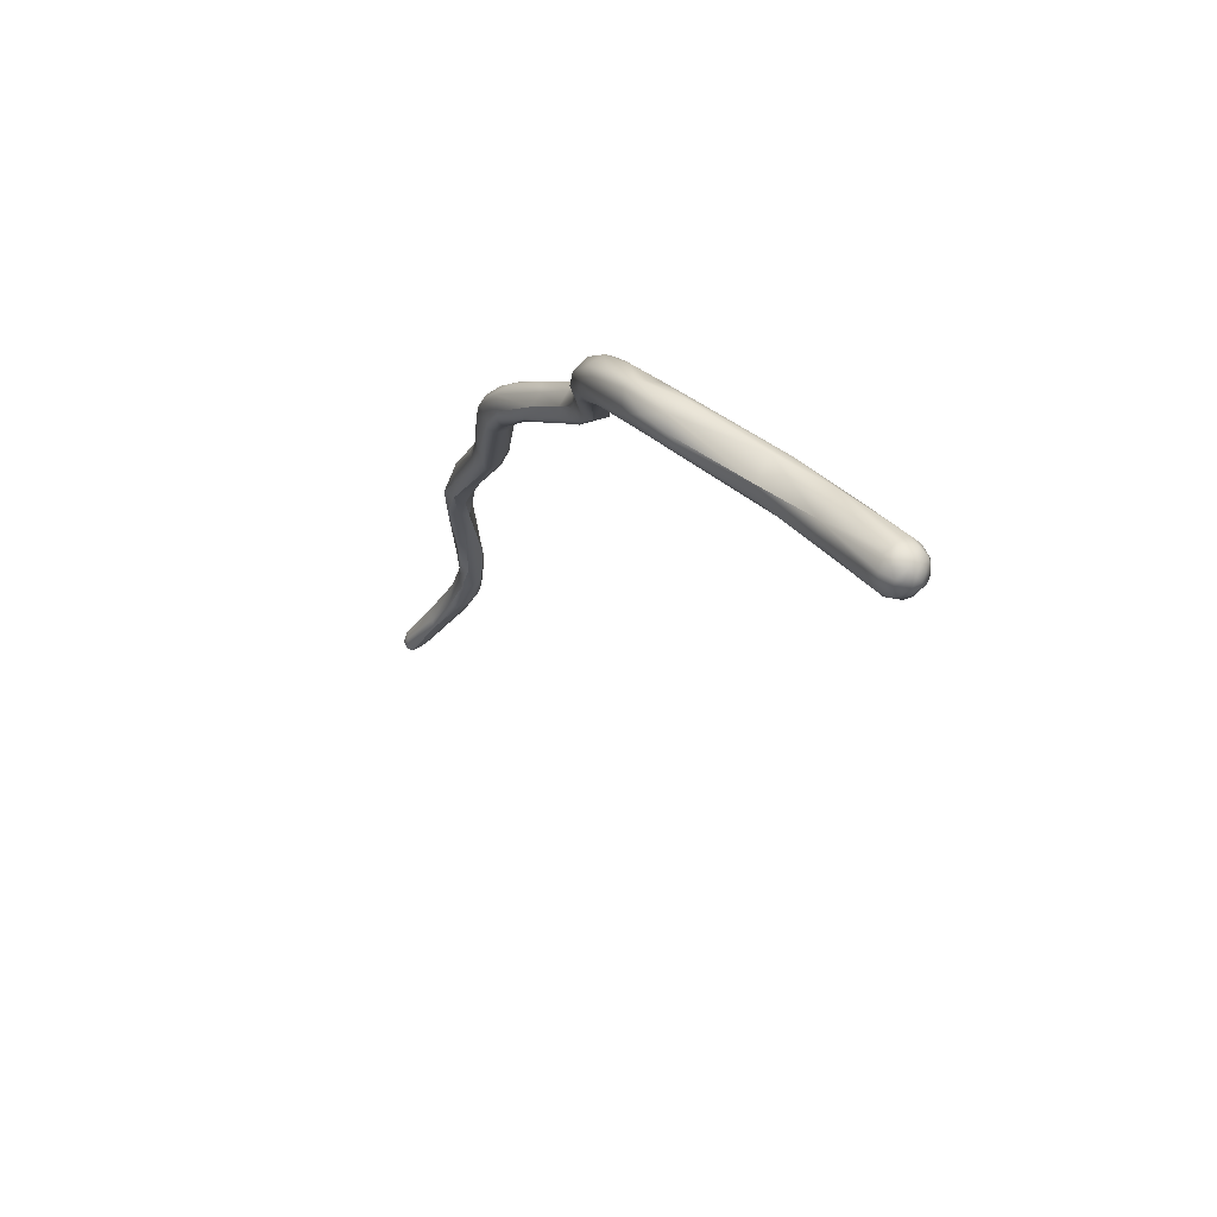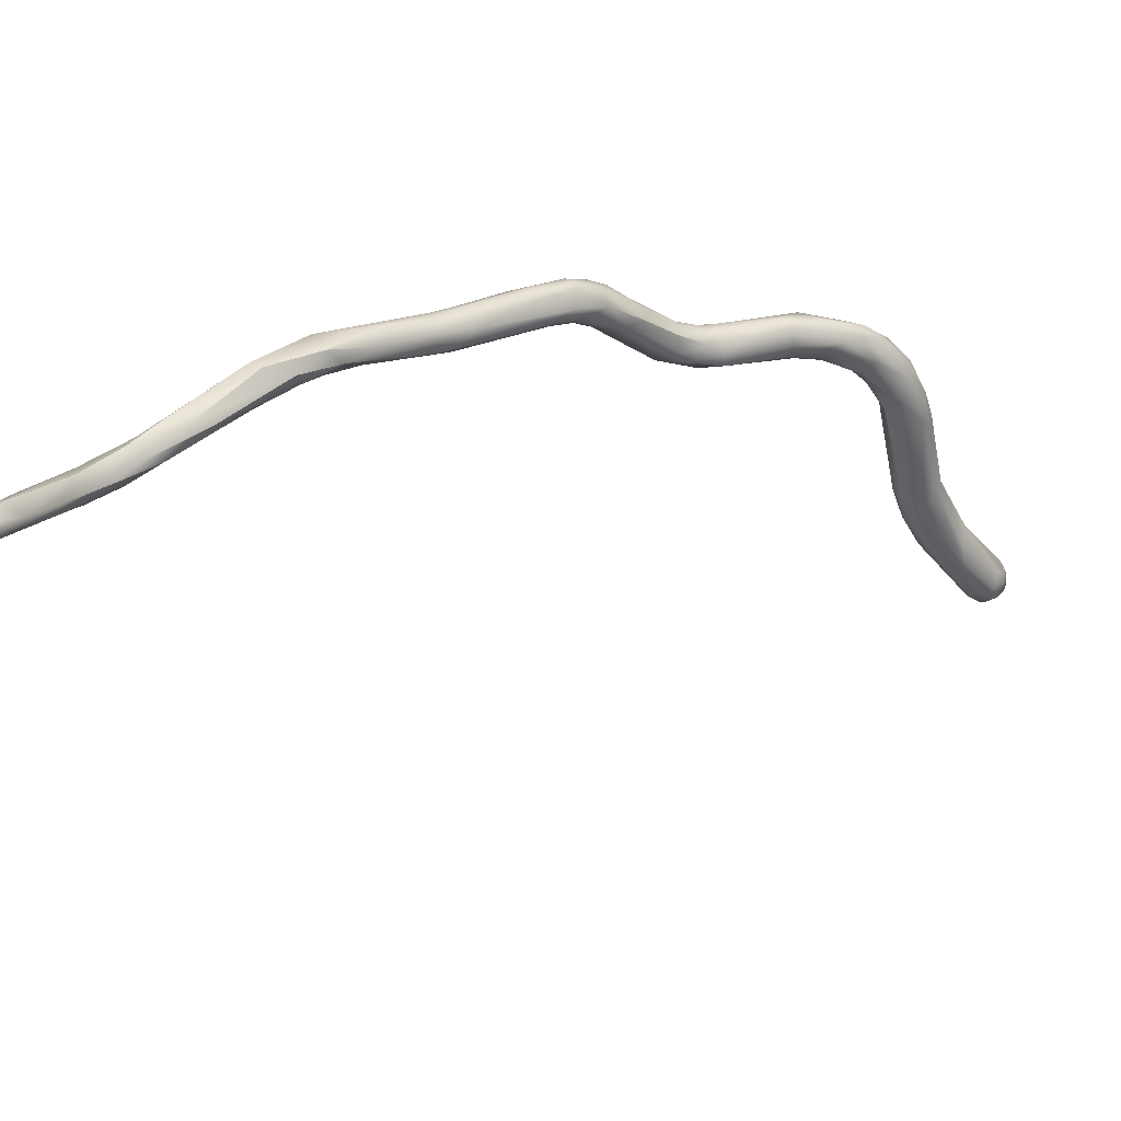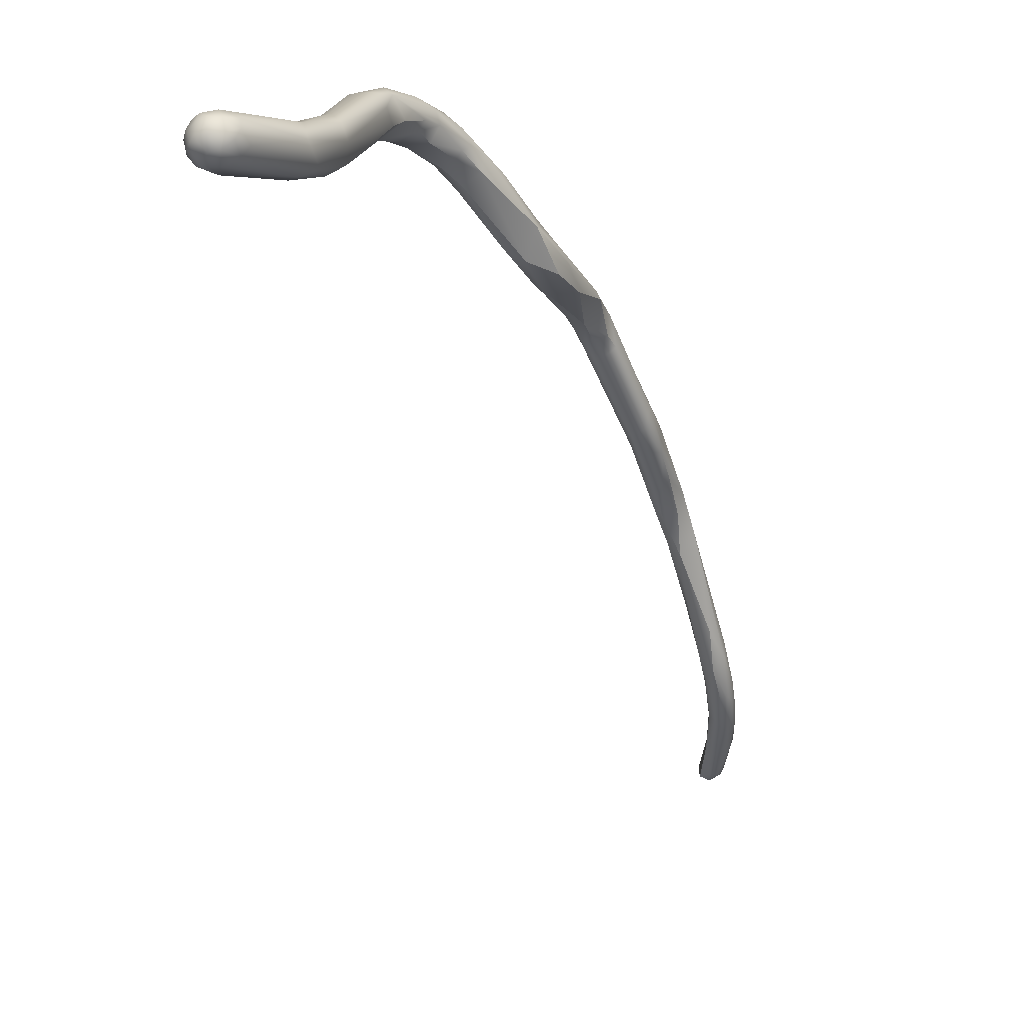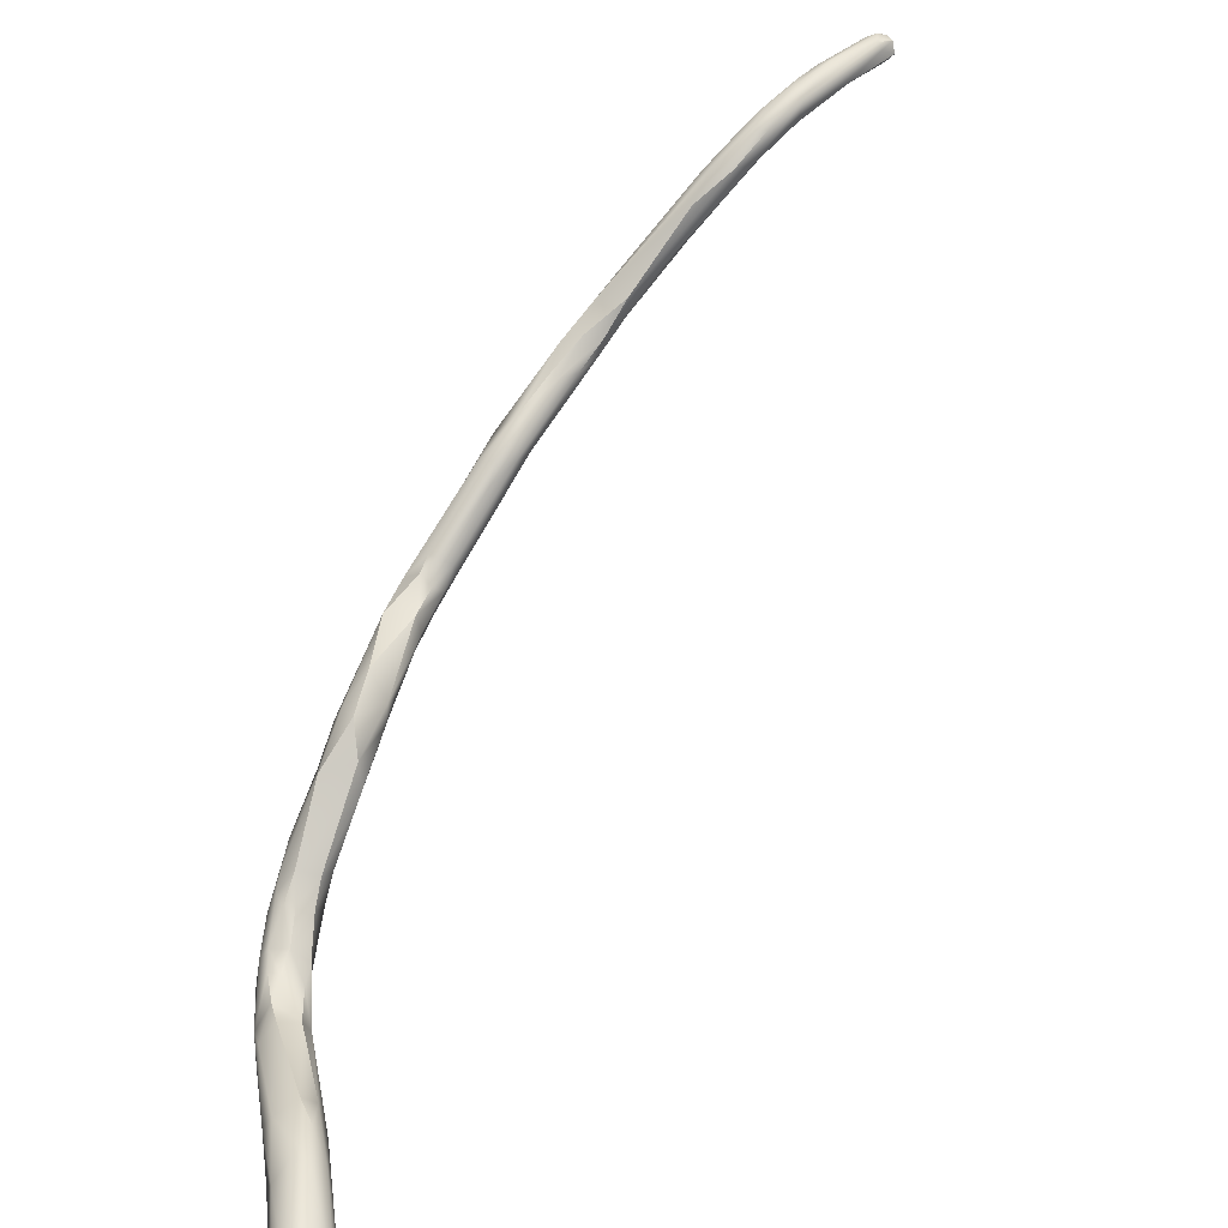
<metadata>
{"format":"obj","ext":"obj","renderer":"f3d","projection":"perspective","resolution":1024,"background":"white","views":[{"elev":51.2,"azim":-65.6,"up":"+Z"},{"elev":53.8,"azim":-141.2,"up":"+Y"},{"elev":-70.2,"azim":4.6,"up":"+Y"},{"elev":-77.7,"azim":128.9,"up":"+Y"}]}
</metadata>
<code>
v 66.27 -140.9 1236
v 65.75 -140.6 1236
v 65.83 -140.6 1236
v 65.72 -140.3 1236
v 65.69 -140.4 1236
v 65.76 -140.3 1236
v 65.86 -140.1 1236
v 65.82 -139.9 1236
v 65.73 -140 1236
v 65.85 -139.9 1236
v 65.9 -140.8 1236
v 65.88 -140.7 1236
v 66.03 -140.8 1236
v 65.93 -140.5 1236
v 66.17 -140 1235
v 65.95 -139.6 1236
v 66.08 -140.9 1236
v 66.1 -140.7 1236
v 66.28 -140.9 1236
v 66.29 -140.8 1237
v 66.36 -140.3 1235
v 66.52 -140.7 1236
v 66.56 -140.9 1236
v 66.67 -140.8 1236
v 66.87 -140.8 1236
v 66.95 -140.6 1236
v 67 -140.5 1236
v 67.17 -140.4 1236
v 66.02 -140.5 1237
v 65.91 -140.2 1237
v 66.09 -140.2 1237
v 66.12 -139.9 1237
v 66.28 -140.5 1237
v 66.41 -139.6 1237
v 66.52 -140.1 1237
v 66.67 -140.6 1237
v 66.98 -140.2 1237
v 66.63 -138.9 1235
v 66.91 -138.2 1235
v 67.16 -138.1 1236
v 67.65 -138.2 1235
v 67.95 -138.5 1235
v 68.41 -138.1 1235
v 68.26 -138.6 1236
v 68.15 -138.1 1236
v 67.86 -136.9 1235
v 68.45 -137.4 1234
v 68.49 -136.4 1234
v 67.91 -136.2 1235
v 68.63 -136.3 1236
v 67.84 -136.2 1235
v 68.39 -134.1 1235
v 68.52 -133.8 1235
v 68.54 -133.7 1235
v 68.56 -133.5 1235
v 68.84 -133 1235
v 68.9 -136.6 1235
v 69.03 -137 1235
v 68.91 -136.8 1236
v 69.48 -133.4 1234
v 69.89 -133.6 1235
v 68.89 -133.6 1236
v 69.43 -133.9 1236
v 69.81 -133.9 1235
v 69.92 -133.1 1235
v 69.05 -132.9 1235
v 69.88 -132.4 1234
v 70.18 -133 1235
v 70.09 -131.8 1234
v 69.08 -132.4 1235
v 69.47 -132.2 1235
v 69.68 -132.4 1236
v 70.1 -131.5 1235
v 70.45 -132 1235
v 69.78 -131.4 1234
v 70.04 -131.1 1235
v 70.25 -130.7 1234
v 70.46 -130.5 1234
v 70.45 -132.4 1234
v 70.65 -132.2 1235
v 70.69 -131.9 1234
v 70.97 -131.8 1234
v 70.89 -131.6 1235
v 70.66 -130.6 1233
v 70.88 -131.2 1233
v 71.22 -130.6 1232
v 71.25 -130.2 1232
v 71.36 -130.9 1233
v 71.48 -129.8 1233
v 71.9 -131 1233
v 70.52 -130.8 1235
v 70.91 -130.2 1234
v 71.04 -131 1235
v 71.27 -131.3 1233
v 71.48 -130.9 1234
v 71.45 -131.3 1234
v 71.71 -131 1234
v 72.01 -130.8 1233
v 71.87 -130.2 1233
v 71.9 -129.7 1233
v 72.25 -130.2 1231
v 72.84 -130.3 1230
v 73.21 -130.3 1231
v 72.46 -130.4 1233
v 72.67 -129.6 1230
v 72.96 -129.4 1229
v 72.9 -129.1 1230
v 73.23 -128.7 1229
v 73.11 -128.7 1230
v 73.17 -128.6 1229
v 73.33 -129.3 1229
v 72.1 -129.7 1232
v 72.29 -129.8 1231
v 72.43 -129.6 1231
v 72.48 -129.6 1232
v 72.66 -129.4 1231
v 72.68 -129.3 1230
v 72.87 -129.5 1231
v 72.89 -129.2 1231
v 73.01 -129.6 1231
v 73.11 -129.4 1231
v 73.22 -129.8 1231
v 73.32 -128.9 1230
v 73.47 -129.5 1231
v 73.62 -127.4 1228
v 73.52 -127.7 1229
v 73.68 -130 1230
v 73.96 -129.5 1230
v 73.83 -129 1230
v 74.2 -129 1229
v 73.82 -129.4 1230
v 73.85 -127.3 1228
v 74.27 -127.4 1228
v 74.49 -126.7 1227
v 74.78 -127.1 1228
v 74.68 -126.8 1228
v 73.7 -127.9 1229
v 74.22 -127.7 1229
v 75.17 -125.2 1224
v 74.18 -126.4 1227
v 74.29 -126.1 1226
v 74.23 -125.9 1227
v 74.54 -126.3 1226
v 74.54 -125.4 1227
v 74.69 -125.4 1227
v 74.91 -126.4 1226
v 74.92 -125.2 1226
v 75.13 -126.4 1227
v 75.1 -125.3 1226
v 73.9 -126.4 1228
v 73.94 -126.4 1227
v 74.13 -125.9 1227
v 74.26 -126.2 1228
v 74.45 -126.6 1228
v 74.46 -125.6 1227
v 74.68 -126.2 1228
v 74.68 -125.7 1227
v 74.92 -126.6 1227
v 75.03 -126.2 1227
v 74.9 -125.7 1227
v 75.17 -125 1224
v 75.45 -125.6 1224
v 75.38 -125.1 1223
v 75.9 -125.4 1223
v 76.27 -125.2 1223
v 75.42 -125.9 1225
v 75.83 -125.7 1224
v 76 -125.6 1225
v 75.49 -125.4 1226
v 76.69 -123.6 1218
v 76.29 -123.9 1220
v 76.33 -123.6 1220
v 76.68 -123.8 1219
v 75.8 -123.8 1222
v 75.99 -123.6 1221
v 76.04 -124.3 1221
v 76.28 -124.6 1222
v 76.49 -124.5 1222
v 76.68 -124 1221
v 75.42 -124.7 1223
v 75.5 -124.6 1224
v 75.7 -124.4 1223
v 75.88 -124.5 1224
v 76.07 -123.7 1222
v 75.44 -124.8 1224
v 75.68 -124.6 1224
v 75.83 -124.7 1224
v 76.02 -125 1224
v 76.09 -124.6 1224
v 76.27 -124.9 1224
v 76.8 -123.2 1217
v 76.33 -123.2 1219
v 76.29 -123.1 1220
v 77.48 -123.6 1215
v 77.85 -123.5 1216
v 77.44 -123.7 1217
v 77.16 -123.6 1220
v 76.88 -123.8 1221
v 77.94 -121.9 1212
v 78.06 -121.9 1212
v 77.32 -122.7 1213
v 77.33 -122.4 1213
v 77.48 -123.2 1214
v 77.68 -123.3 1214
v 77.67 -122.8 1213
v 77.68 -122.4 1214
v 77.88 -123.1 1213
v 78.04 -123.1 1214
v 78.14 -122.7 1214
v 78.07 -122.6 1213
v 78.12 -122.2 1213
v 78.05 -121.9 1213
v 77.06 -123.4 1216
v 77.24 -123 1215
v 77.22 -123 1215
v 77.27 -123.3 1215
v 77.47 -122.7 1215
v 77.68 -122.8 1215
v 77.86 -123.4 1214
v 78.09 -123.1 1215
v 78.05 -122.7 1214
v 77.08 -122.9 1217
v 77.63 -123 1217
v 77.91 -123.2 1216
v 76.89 -122.8 1219
v 77.28 -123 1219
v 76.88 -123.2 1221
v 76.99 -121 1210
v 76.98 -120.8 1210
v 76.98 -120.8 1211
v 77.28 -121 1210
v 77.09 -120.7 1211
v 77.1 -120.6 1211
v 77.29 -121.3 1211
v 77.27 -120.8 1210
v 77.28 -120.5 1210
v 77.3 -120.6 1211
v 77.5 -121.3 1211
v 77.47 -120.8 1210
v 77.66 -120.8 1210
v 77.48 -120.5 1211
v 77.67 -121 1210
v 77.77 -121 1211
v 77.21 -121.7 1212
v 77.28 -121.7 1212
v 77.68 -121.3 1212
v 77.68 -121 1211
v 77.81 -121 1211
v 67.91 -136.2 1235
v 68.9 -136.6 1235
v 69.48 -133.4 1234
v 69.89 -133.6 1235
v 69.05 -132.9 1235
v 70.18 -133 1235
v 70.09 -131.8 1234
v 70.69 -131.9 1234
v 70.88 -131.2 1233
v 71.36 -130.9 1233
v 71.9 -131 1233
v 72.25 -130.2 1231
v 72.84 -130.3 1230
v 73.21 -130.3 1231
v 73.11 -128.7 1230
v 73.52 -127.7 1229
v 73.68 -130 1230
v 73.68 -130 1230
v 74.2 -129 1229
v 74.2 -129 1229
v 74.27 -127.4 1228
v 74.27 -127.4 1228
v 74.78 -127.1 1228
v 74.78 -127.1 1228
v 74.92 -126.6 1227
v 75.03 -126.2 1227
v 76.29 -123.9 1220
v 76.68 -123.8 1219
v 76.68 -123.8 1219
v 75.99 -123.6 1221
v 75.99 -123.6 1221
v 76.49 -124.5 1222
v 76.68 -124 1221
v 76.8 -123.2 1217
v 76.33 -123.2 1219
v 76.29 -123.1 1220
v 76.29 -123.1 1220
v 77.48 -123.6 1215
v 77.44 -123.7 1217
v 77.16 -123.6 1220
v 76.88 -123.8 1221
v 77.68 -122.4 1214
v 78.14 -122.7 1214
v 78.12 -122.2 1213
v 77.06 -123.4 1216
v 77.24 -123 1215
v 77.68 -122.8 1215
v 77.63 -123 1217
v 77.91 -123.2 1216
v 76.89 -122.8 1219
v 77.28 -123 1219
v 77.28 -123 1219
v 76.99 -121 1210
v 76.99 -121 1210
v 76.98 -120.8 1210
v 76.98 -120.8 1210
v 77.28 -121 1210
v 77.28 -121 1210
v 77.1 -120.6 1211
v 77.27 -120.8 1210
v 77.27 -120.8 1210
v 77.27 -120.8 1210
v 77.28 -120.5 1210
v 77.28 -120.5 1210
v 77.47 -120.8 1210
v 77.66 -120.8 1210
v 77.48 -120.5 1211
v 77.48 -120.5 1211
v 77.21 -121.7 1212
v 77.68 -121.3 1212
g grp1
f 9 4 5
f 4 9 8
f 11 12 2
f 14 11 2
f 12 3 2
f 12 13 3
f 5 4 2
f 4 14 2
f 2 3 5
f 3 6 5
f 14 4 7
f 9 5 6
f 8 38 7
f 7 4 8
f 6 10 9
f 6 30 10
f 39 38 8
f 8 16 39
f 8 9 16
f 40 16 10
f 10 16 9
f 11 14 18
f 17 12 11
f 21 18 14
f 13 12 17
f 13 29 3
f 21 14 15
f 6 3 29
f 14 7 15
f 30 6 29
f 7 38 15
f 10 30 32
f 40 10 32
f 11 18 1
f 1 17 11
f 1 19 17
f 17 19 13
f 13 19 20
f 20 29 13
f 33 29 20
f 40 39 16
f 1 18 22
f 22 23 1
f 22 18 21
f 22 26 23
f 23 19 1
f 23 24 19
f 20 19 24
f 22 42 26
f 42 22 21
f 21 15 41
f 26 25 23
f 25 24 23
f 21 41 42
f 25 26 28
f 27 25 28
f 24 25 27
f 26 43 28
f 29 31 30
f 30 31 32
f 31 29 33
f 33 35 31
f 35 32 31
f 40 32 34
f 34 32 35
f 20 24 36
f 33 20 36
f 36 35 33
f 24 27 36
f 27 37 36
f 36 37 35
f 46 41 15
f 15 38 46
f 35 45 34
f 45 40 34
f 51 38 39
f 27 28 44
f 28 43 44
f 46 48 41
f 43 26 42
f 47 42 41
f 47 41 48
f 43 42 47
f 40 45 50
f 37 45 35
f 43 58 44
f 27 44 37
f 37 44 45
f 51 46 38
f 46 66 48
f 57 43 47
f 48 250 47
f 39 49 51
f 50 249 40
f 40 49 39
f 43 57 58
f 44 59 45
f 59 50 45
f 54 46 51
f 66 60 48
f 251 250 48
f 50 62 249
f 46 54 253
f 51 52 54
f 51 49 52
f 49 53 52
f 62 53 249
f 52 55 54
f 52 53 55
f 53 62 56
f 56 55 53
f 70 253 54
f 56 70 55
f 54 55 70
f 57 61 58
f 44 58 59
f 58 61 64
f 58 64 59
f 252 250 251
f 252 251 68
f 64 61 254
f 64 254 65
f 62 50 63
f 62 63 72
f 50 59 63
f 59 65 63
f 65 72 63
f 65 59 64
f 60 66 67
f 75 69 253
f 253 70 75
f 70 77 75
f 77 70 76
f 255 67 66
f 254 80 65
f 67 255 81
f 79 67 81
f 81 255 85
f 71 56 62
f 56 71 70
f 72 71 62
f 70 71 76
f 76 73 91
f 71 73 76
f 73 71 72
f 74 73 72
f 65 74 72
f 83 74 65
f 74 93 73
f 77 78 75
f 75 84 69
f 76 91 77
f 93 91 73
f 251 67 79
f 68 251 79
f 80 68 79
f 257 69 84
f 79 82 80
f 80 82 65
f 85 94 81
f 82 79 256
f 83 65 82
f 83 93 74
f 256 94 96
f 82 256 96
f 97 82 96
f 83 82 97
f 97 95 83
f 86 87 101
f 101 87 113
f 87 89 113
f 112 113 89
f 260 88 86
f 78 84 75
f 86 257 84
f 85 258 94
f 88 257 86
f 87 86 84
f 78 87 84
f 89 87 78
f 258 90 94
f 259 97 96
f 259 98 97
f 77 91 92
f 78 77 92
f 91 93 99
f 99 92 91
f 89 78 92
f 94 90 96
f 83 95 93
f 99 100 92
f 100 89 92
f 98 95 97
f 95 99 93
f 95 104 99
f 112 89 100
f 115 112 100
f 115 100 120
f 106 102 260
f 88 260 102
f 258 261 90
f 103 98 259
f 261 262 90
f 131 122 103
f 261 127 262
f 128 103 265
f 131 103 128
f 104 95 98
f 100 99 120
f 99 104 122
f 122 104 103
f 122 120 99
f 104 98 103
f 105 106 101
f 101 113 105
f 106 105 107
f 117 107 105
f 111 266 102
f 106 111 102
f 106 107 108
f 107 110 108
f 109 107 117
f 109 110 107
f 111 106 108
f 263 123 137
f 266 111 130
f 133 130 111
f 138 137 123
f 132 111 108
f 129 138 123
f 112 114 113
f 117 113 114
f 114 112 116
f 112 115 116
f 117 105 113
f 117 114 116
f 118 116 115
f 120 118 115
f 263 117 119
f 117 116 119
f 116 118 119
f 121 118 120
f 119 121 123
f 121 119 118
f 119 123 263
f 120 124 121
f 124 120 122
f 124 122 131
f 129 123 121
f 124 129 121
f 124 131 129
f 132 108 125
f 108 110 125
f 110 109 125
f 109 126 125
f 137 264 263
f 265 267 128
f 140 132 125
f 125 151 140
f 269 111 132
f 269 132 140
f 140 134 269
f 138 136 154
f 270 134 158
f 135 270 158
f 159 271 273
f 272 274 136
f 131 138 129
f 154 137 138
f 270 135 268
f 267 272 128
f 128 272 131
f 136 131 272
f 138 131 136
f 139 163 142
f 142 161 139
f 162 143 141
f 163 141 142
f 163 162 141
f 141 140 151
f 141 151 142
f 152 142 151
f 152 155 144
f 134 140 143
f 143 140 141
f 152 161 142
f 144 155 145
f 161 152 144
f 143 146 134
f 134 146 158
f 161 144 185
f 185 144 147
f 144 145 147
f 149 147 145
f 146 148 158
f 169 149 160
f 185 147 187
f 187 147 149
f 274 169 160
f 151 125 150
f 125 126 150
f 152 151 150
f 150 264 153
f 264 137 153
f 150 155 152
f 155 150 153
f 154 153 137
f 157 155 153
f 136 156 154
f 156 153 154
f 157 153 156
f 155 157 145
f 136 274 156
f 157 160 149
f 160 157 156
f 149 145 157
f 156 274 160
f 148 159 273
f 162 163 176
f 162 164 167
f 176 177 164
f 176 164 162
f 177 165 164
f 164 165 167
f 168 165 190
f 162 166 143
f 166 146 143
f 162 167 166
f 167 146 166
f 188 149 169
f 148 146 167
f 168 148 167
f 148 168 159
f 274 168 169
f 168 167 165
f 168 190 169
f 190 188 169
f 172 171 175
f 172 278 192
f 170 173 172
f 171 172 173
f 191 172 192
f 191 170 172
f 276 179 275
f 175 176 163
f 279 163 180
f 180 174 279
f 181 174 180
f 174 181 184
f 176 175 171
f 184 193 174
f 174 284 279
f 177 176 275
f 177 178 165
f 177 179 178
f 275 179 177
f 184 227 285
f 280 281 198
f 280 198 165
f 139 161 180
f 180 161 181
f 181 161 185
f 163 139 180
f 181 185 186
f 182 181 186
f 182 186 183
f 181 182 184
f 182 183 184
f 184 183 189
f 189 227 184
f 165 198 190
f 227 189 190
f 227 190 289
f 149 188 187
f 186 185 187
f 183 186 187
f 187 188 189
f 187 189 183
f 188 190 189
f 225 283 284
f 282 283 222
f 222 283 225
f 283 279 284
f 285 227 298
f 194 204 219
f 216 173 213
f 173 216 286
f 216 203 286
f 195 196 194
f 203 204 286
f 219 195 194
f 208 195 219
f 293 170 191
f 173 170 213
f 286 287 173
f 196 197 277
f 197 196 195
f 224 288 195
f 277 197 281
f 288 226 289
f 197 198 281
f 289 226 227
f 202 245 244
f 205 234 238
f 210 205 199
f 210 199 200
f 210 200 211
f 292 200 212
f 201 203 216
f 216 214 201
f 234 201 317
f 201 202 244
f 201 214 202
f 294 217 202
f 206 202 217
f 202 206 245
f 205 204 203
f 201 234 205
f 203 201 205
f 245 206 246
f 205 207 204
f 204 207 219
f 318 290 221
f 207 208 219
f 205 210 207
f 208 207 210
f 208 209 220
f 220 291 221
f 210 209 208
f 212 221 291
f 210 211 209
f 212 291 292
f 214 216 213
f 293 215 294
f 215 217 294
f 217 215 218
f 218 206 217
f 295 221 290
f 220 224 195
f 220 221 224
f 295 297 221
f 195 208 220
f 293 191 215
f 215 282 222
f 215 222 218
f 223 298 299
f 298 223 222
f 295 296 297
f 296 300 297
f 222 223 218
f 288 224 226
f 299 298 227
f 228 244 230
f 244 245 230
f 228 230 229
f 245 232 230
f 232 233 230
f 229 230 233
f 317 301 234
f 234 301 231
f 305 303 235
f 302 303 305
f 232 237 233
f 232 245 237
f 308 304 236
f 304 307 236
f 231 238 234
f 306 309 239
f 313 310 311
f 313 311 241
f 312 233 315
f 315 233 237
f 199 238 242
f 242 238 306
f 240 242 239
f 239 242 306
f 247 315 237
f 247 248 316
f 241 314 313
f 199 242 243
f 243 242 240
f 240 248 243
f 248 240 316
f 205 238 199
f 247 237 318
f 237 245 246
f 212 318 221
f 243 248 200
f 318 212 247
f 247 212 248
f 199 243 200
f 248 212 200

</code>
